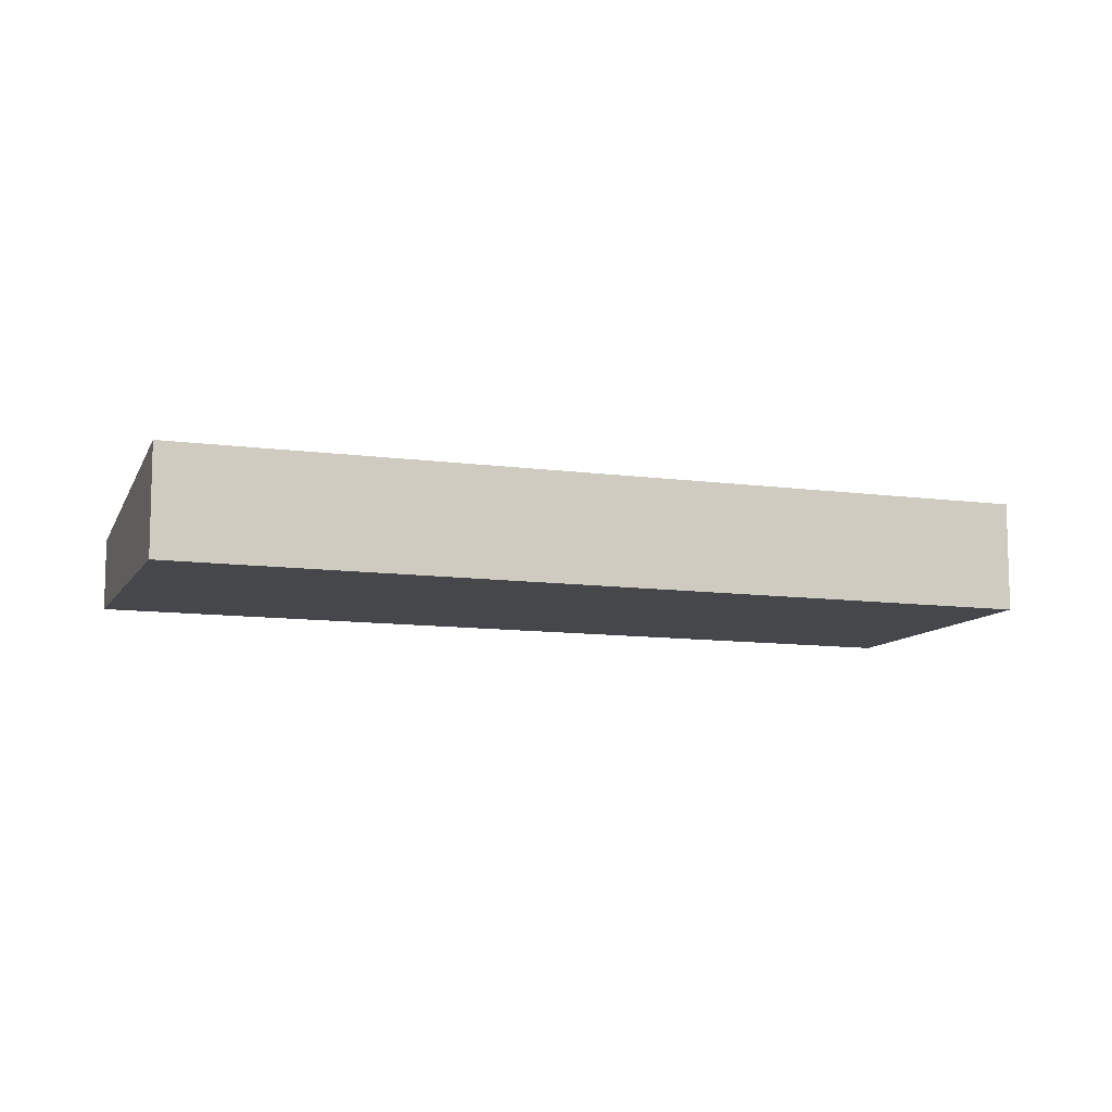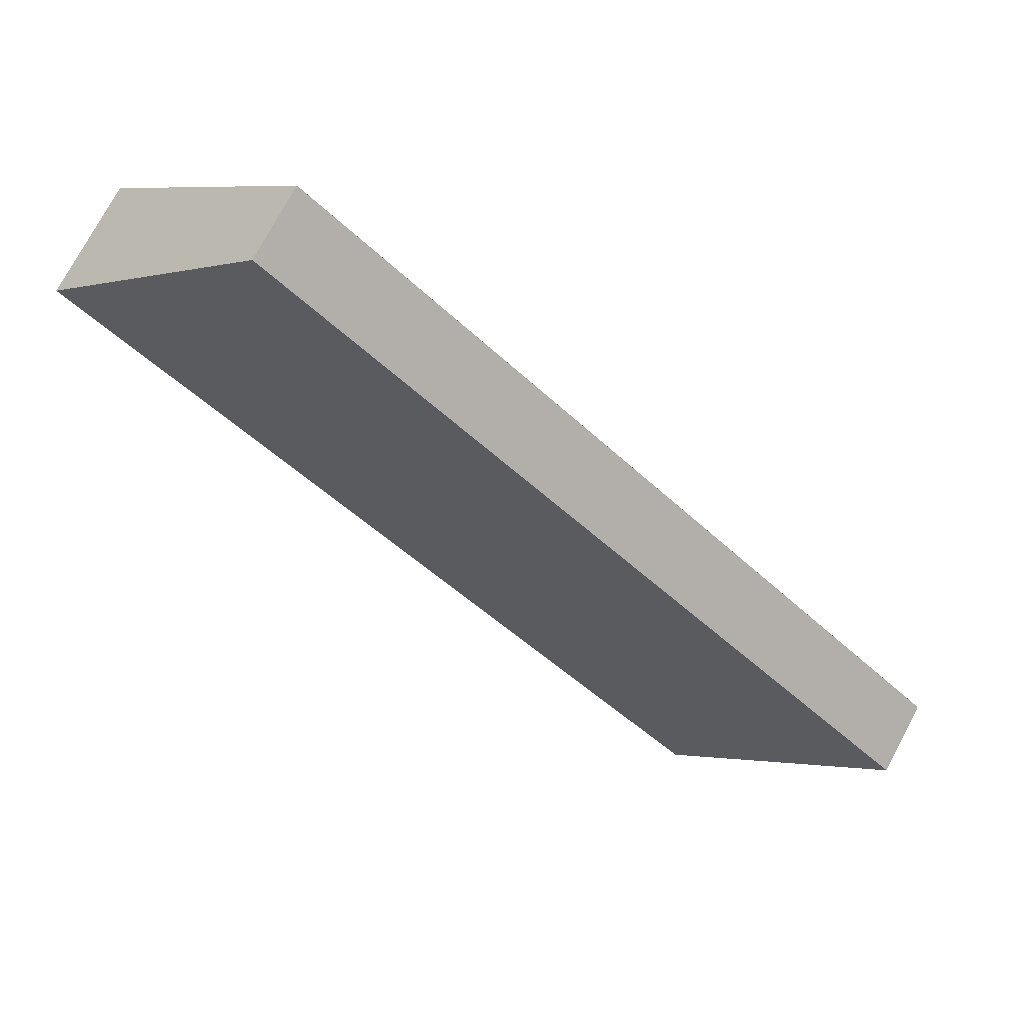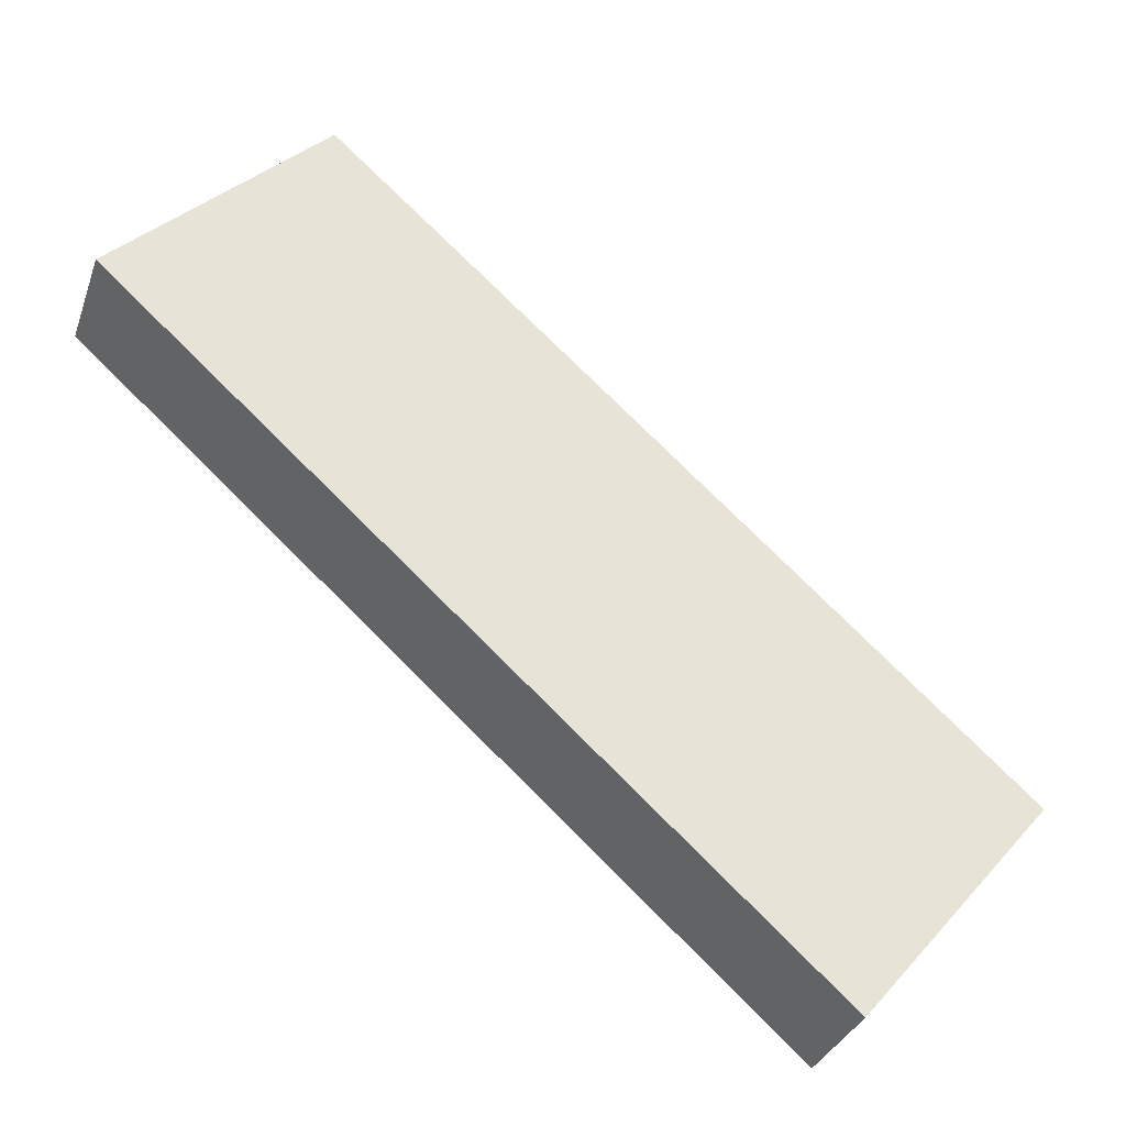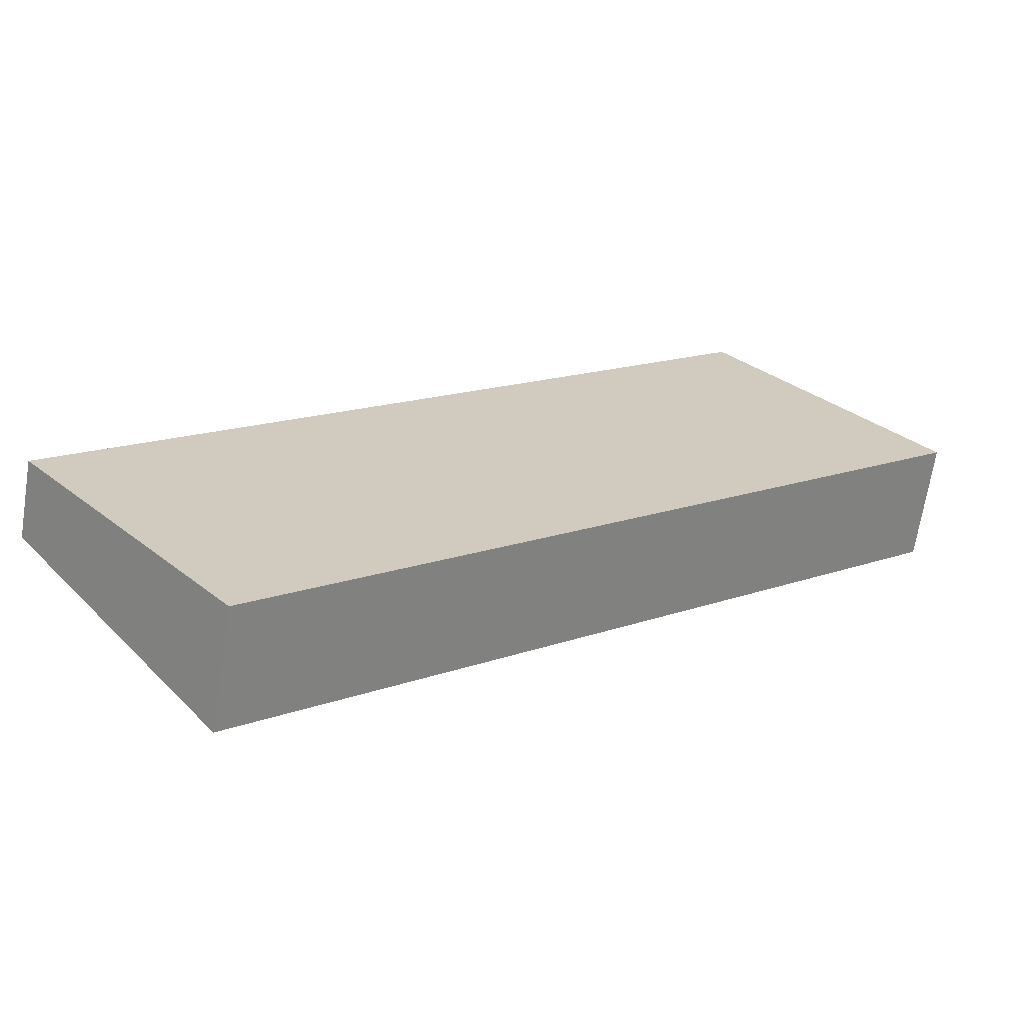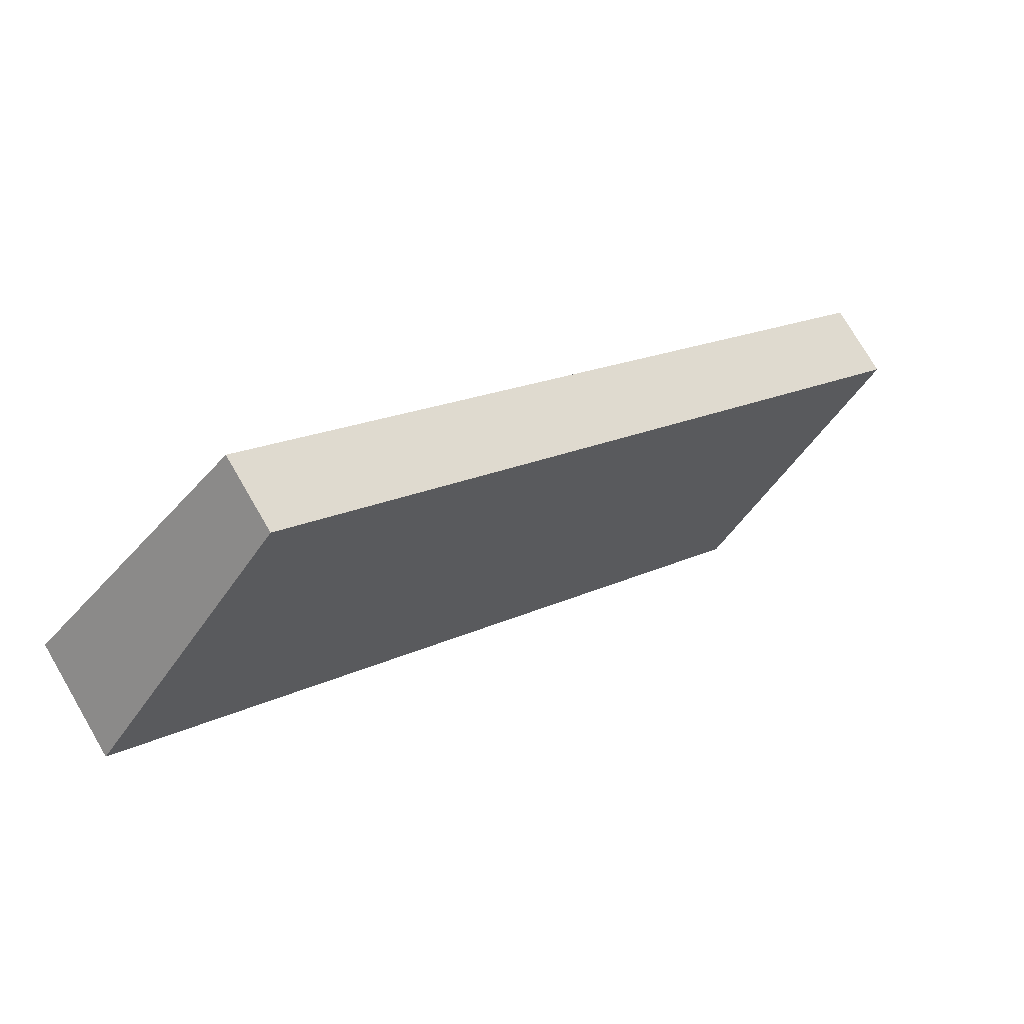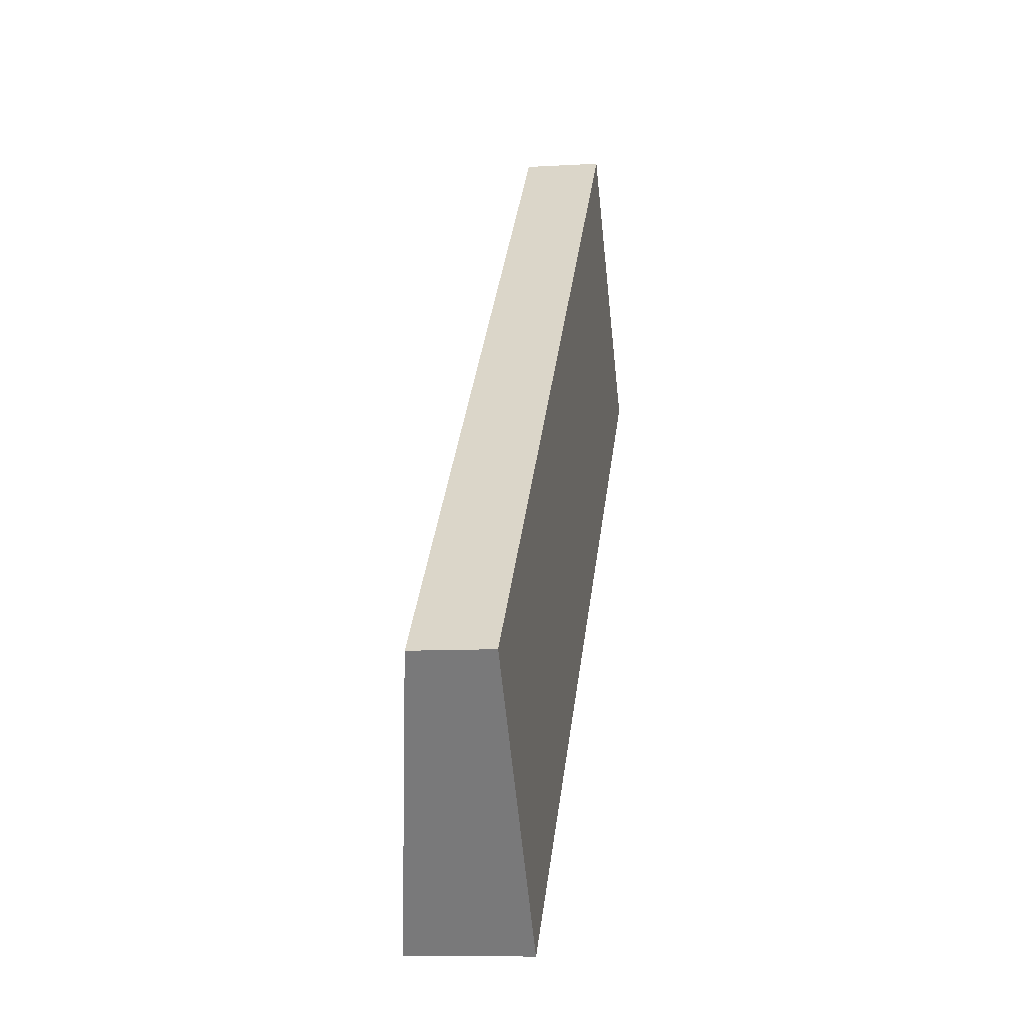
<metadata>
{"format":"obj","ext":"obj","renderer":"f3d","projection":"perspective","resolution":1024,"background":"white","views":[{"elev":-10.4,"azim":118.8,"up":"+Y"},{"elev":74.0,"azim":-152.1,"up":"+Z"},{"elev":-32.2,"azim":162.4,"up":"+Z"},{"elev":-67.5,"azim":-8.9,"up":"+Z"},{"elev":74.9,"azim":149.8,"up":"+Z"},{"elev":-9.6,"azim":-81.2,"up":"+Z"}]}
</metadata>
<code>
v  0 1.164 7.127e-17
v  13.84 1.798 5.876
v  3.193 1.798 -3.738
v  10.54 1.166 9.499
v  3.193 2.289e-16 -3.738
v  0 0 0
v  10.54 -5.816e-16 9.499
v  13.84 -3.598e-16 5.876
g defaultobject
f 1 2 3
f 2 1 4
f 5 1 3
f 1 5 6
f 1 7 4
f 7 1 6
f 4 8 2
f 8 4 7
f 8 3 2
f 3 8 5
f 8 6 5
f 6 8 7

</code>
